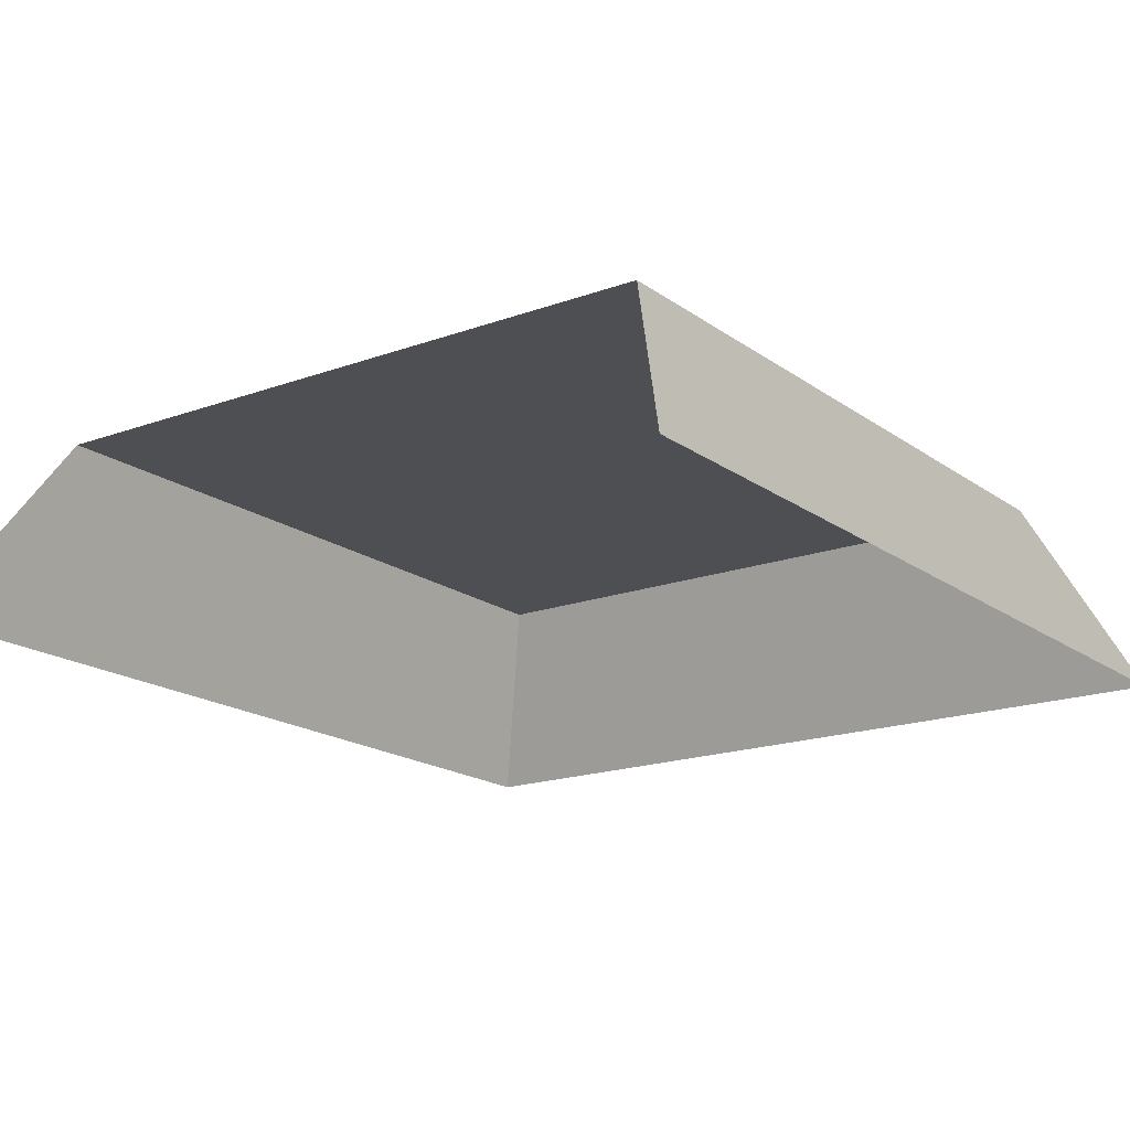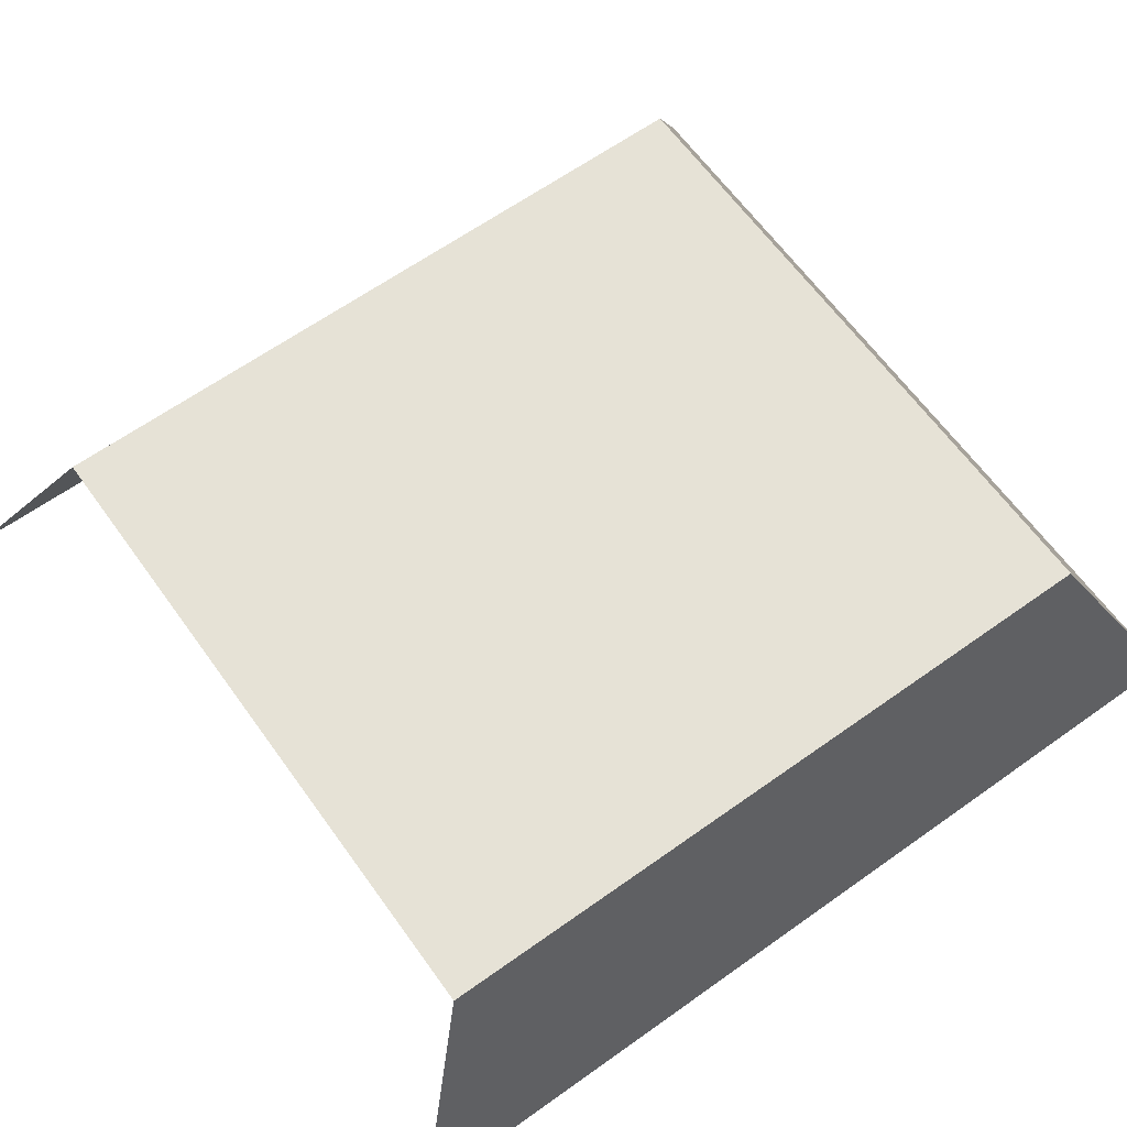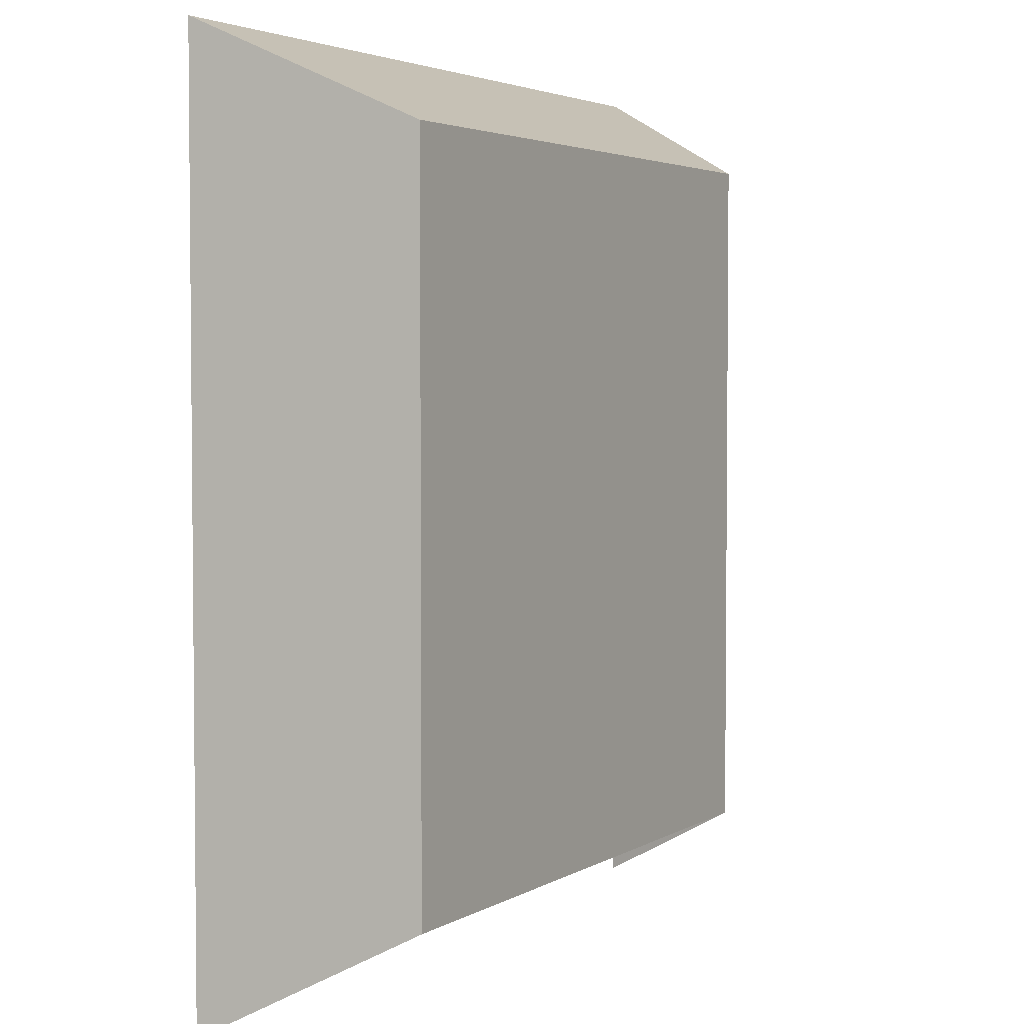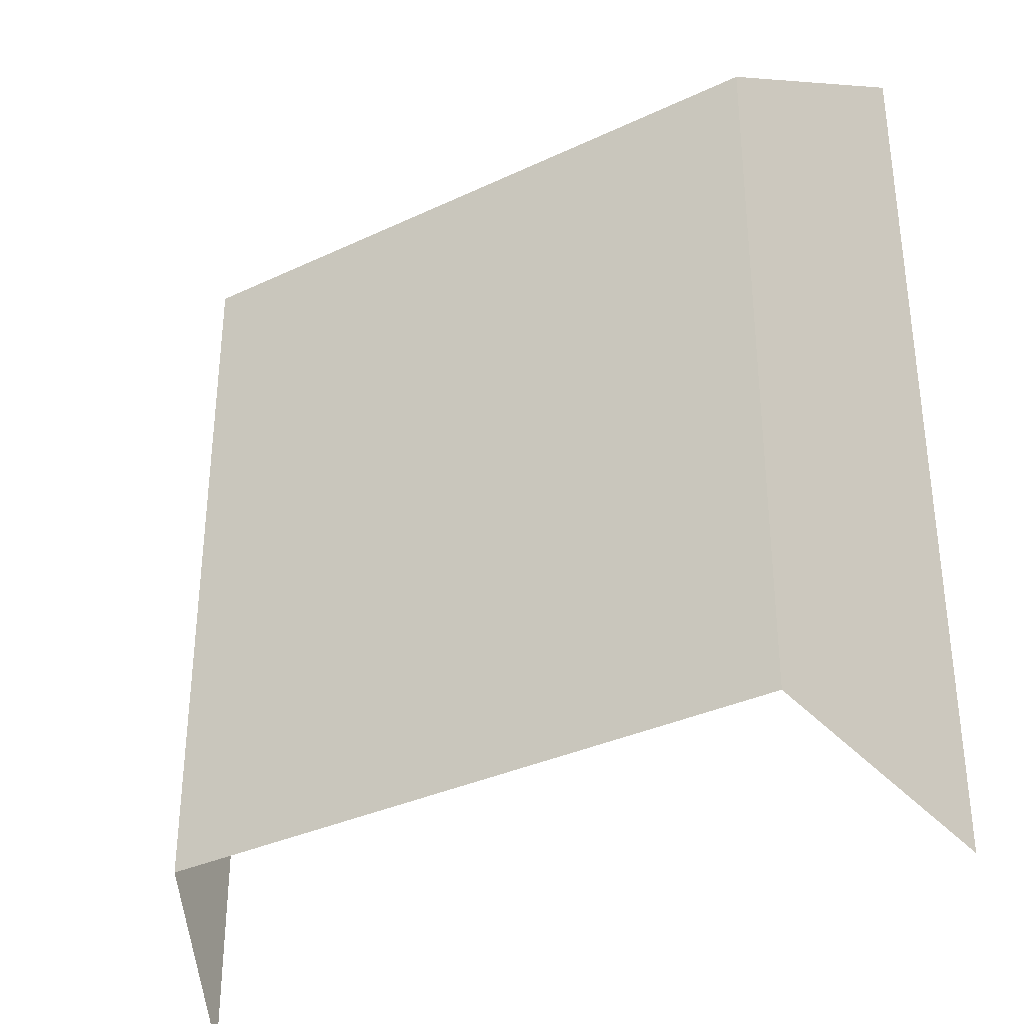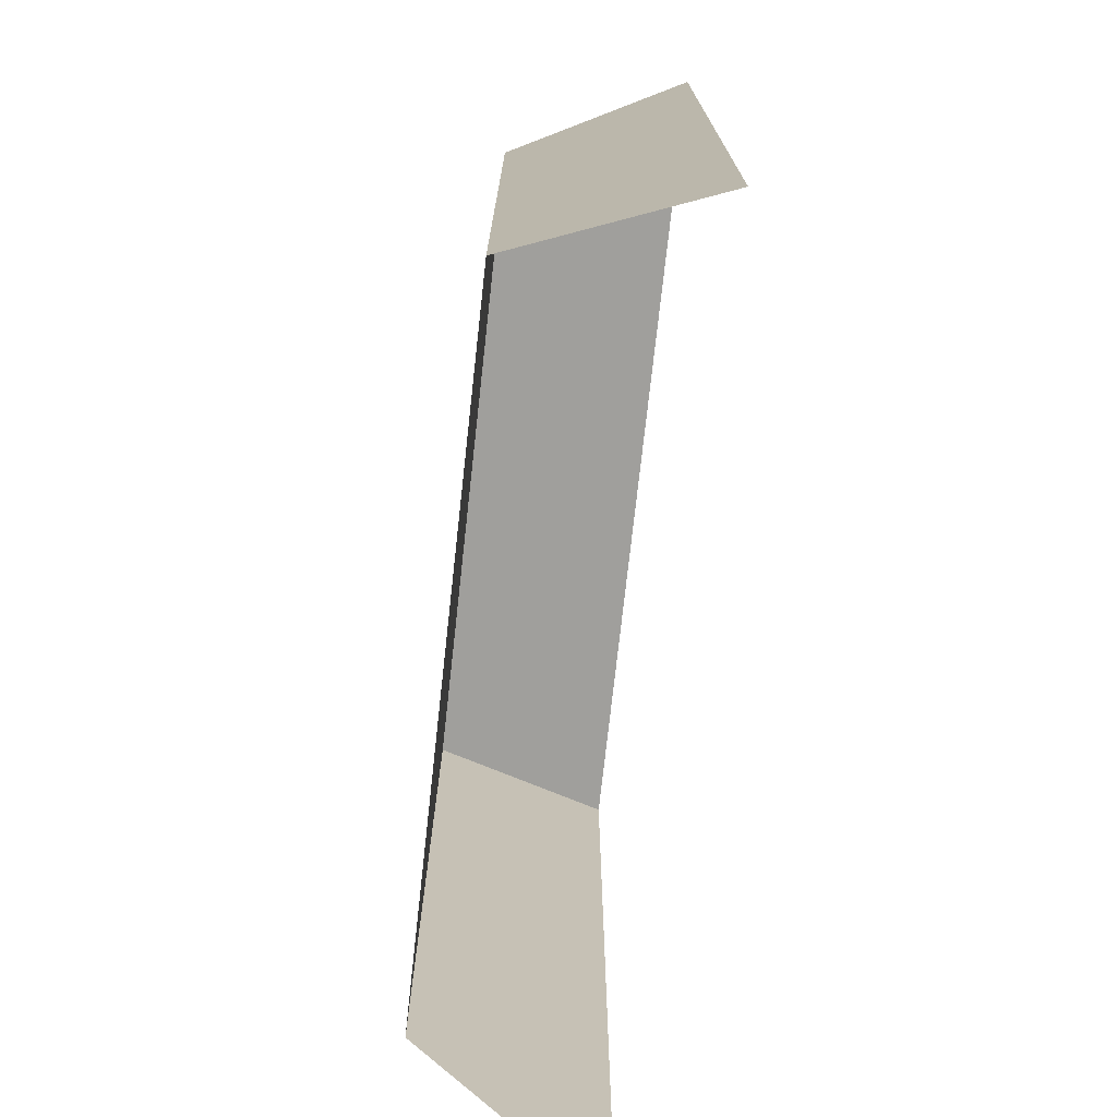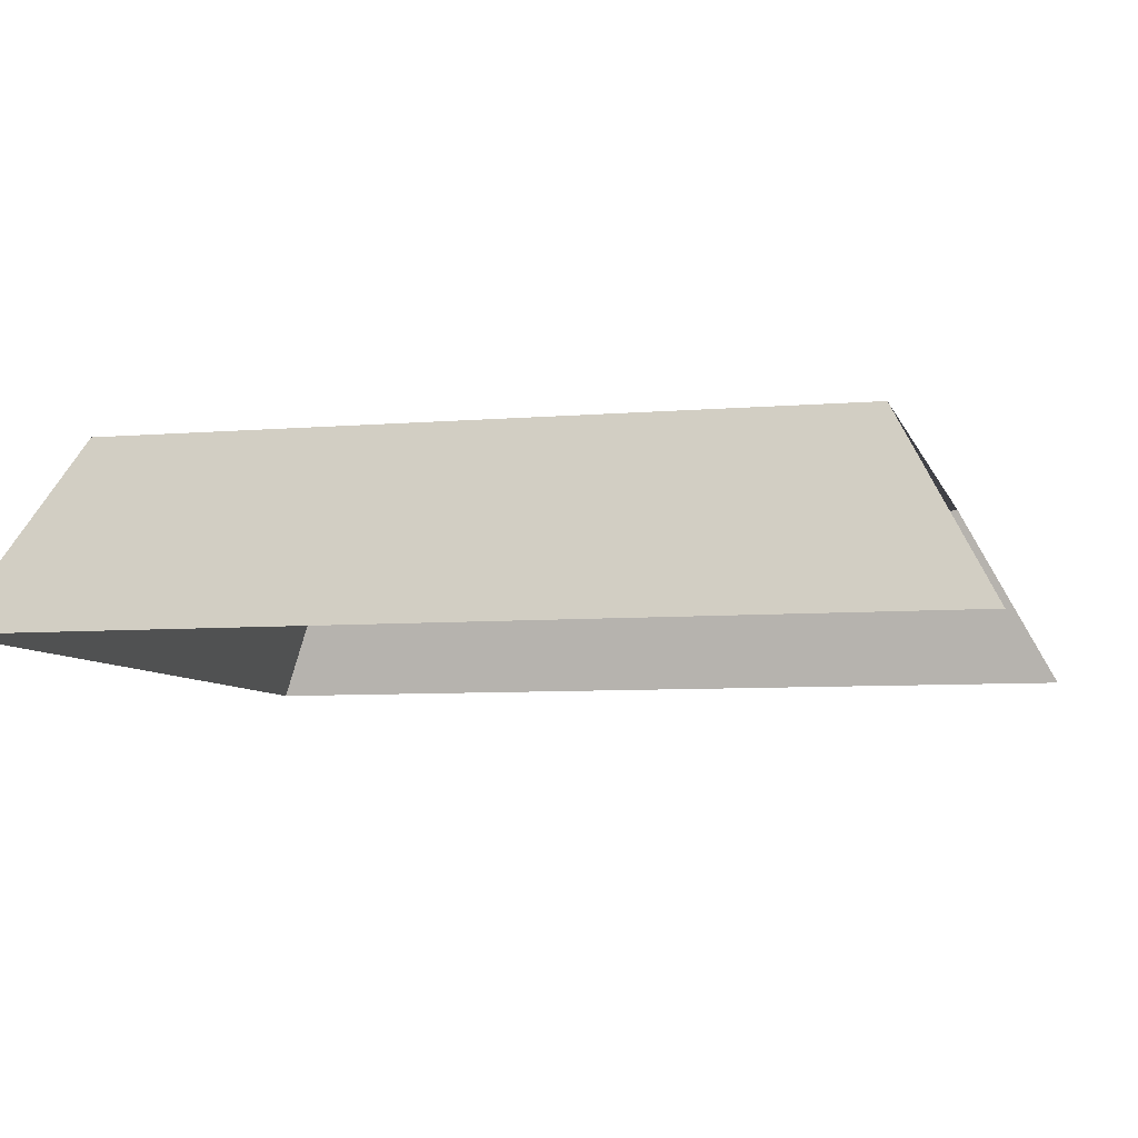
<metadata>
{"format":"obj","ext":"obj","renderer":"f3d","projection":"perspective","resolution":1024,"background":"white","views":[{"elev":-17.7,"azim":35.8,"up":"+Z"},{"elev":63.8,"azim":54.3,"up":"+Z"},{"elev":3.5,"azim":-60.8,"up":"+Y"},{"elev":-34.3,"azim":32.5,"up":"+Y"},{"elev":-74.8,"azim":83.7,"up":"+Y"},{"elev":-6.8,"azim":-75.9,"up":"+Z"}]}
</metadata>
<code>
v -50 390 14
v -50 281 14
v 50 281 14
v 50 281 14
v 50 390 14
v -50 390 14
v -50 390 14
v -63 404 -14
v -63 266 -14
v -63 266 -14
v -50 281 14
v -50 390 14
v 50 390 14
v 63 404 -14
v -63 404 -14
v -63 404 -14
v -50 390 14
v 50 390 14
v 50 281 14
v 63 266 -14
v 63 404 -14
v 63 404 -14
v 50 390 14
v 50 281 14
f 1 2 3
f 4 5 6
f 7 8 9
f 10 11 12
f 13 14 15
f 16 17 18
f 19 20 21
f 22 23 24

</code>
